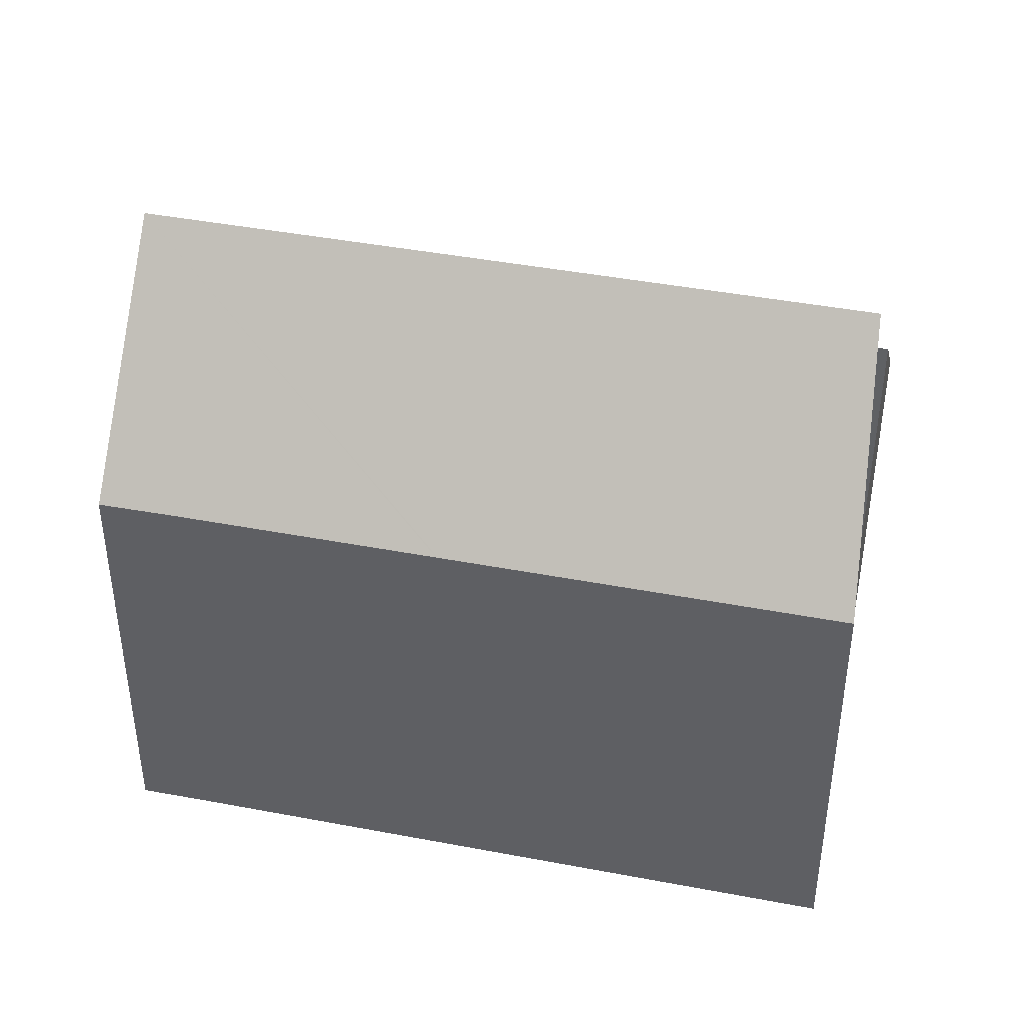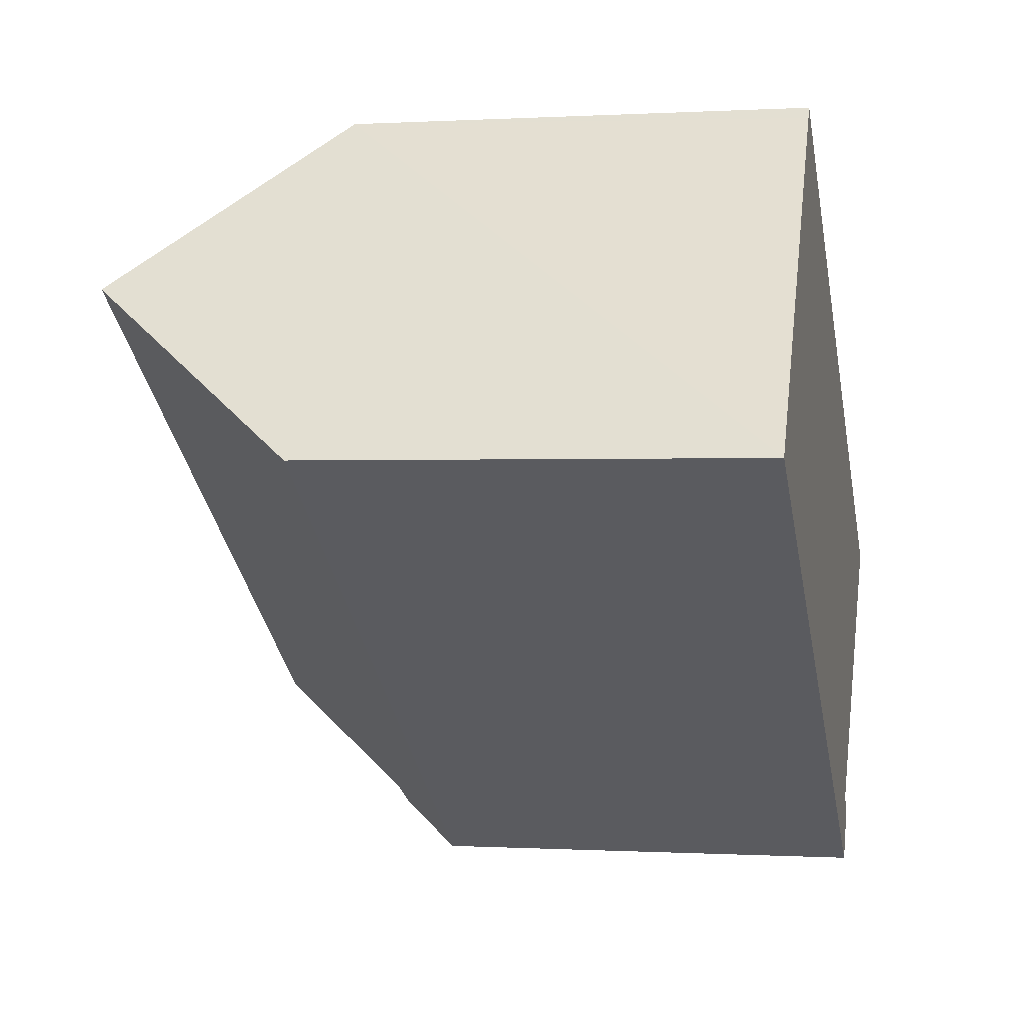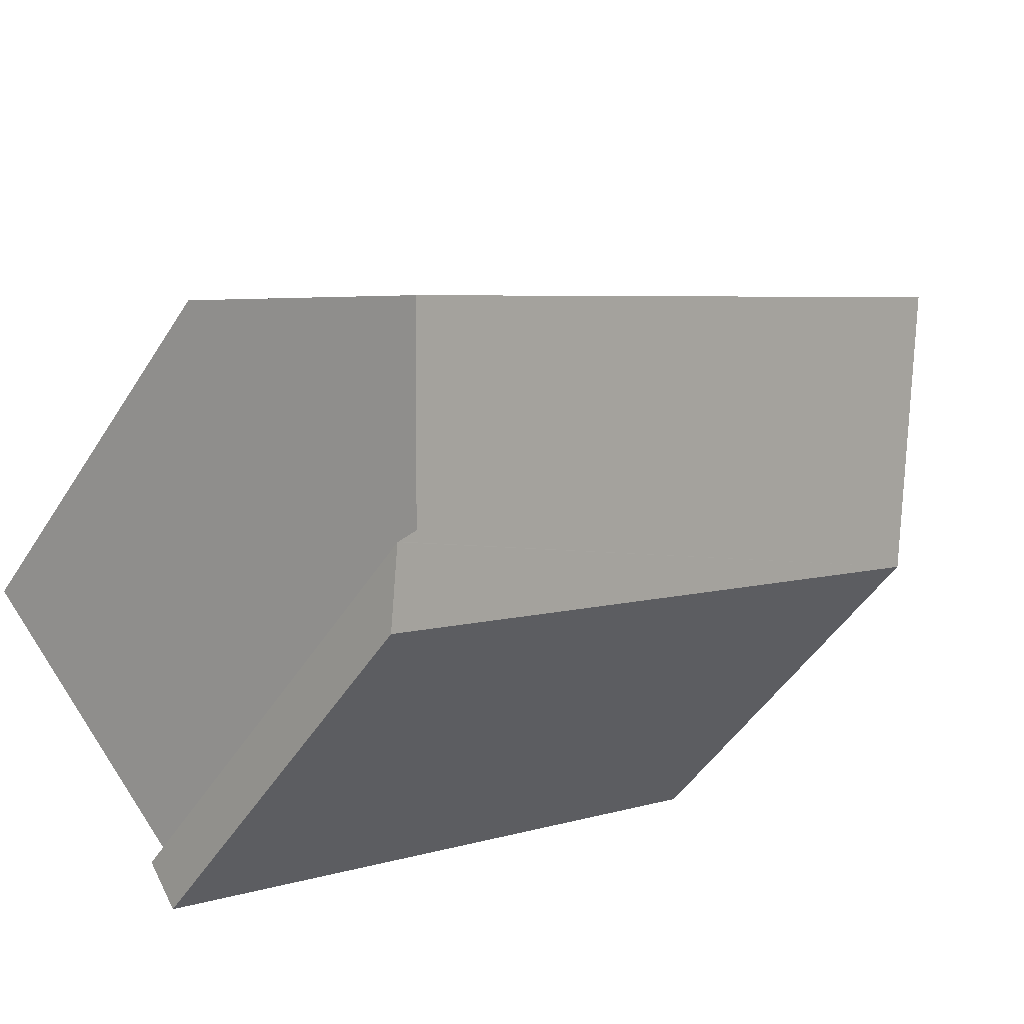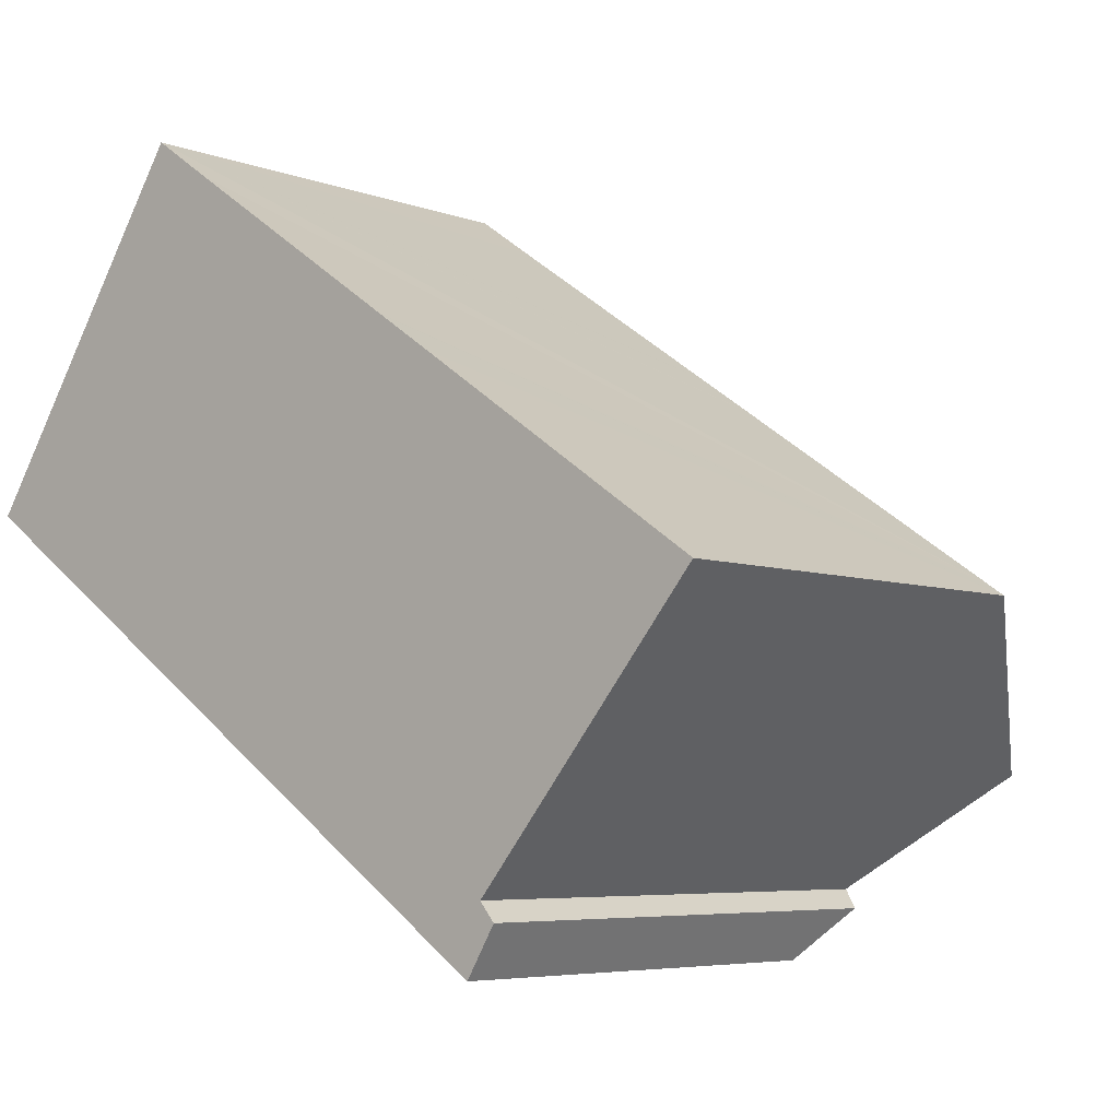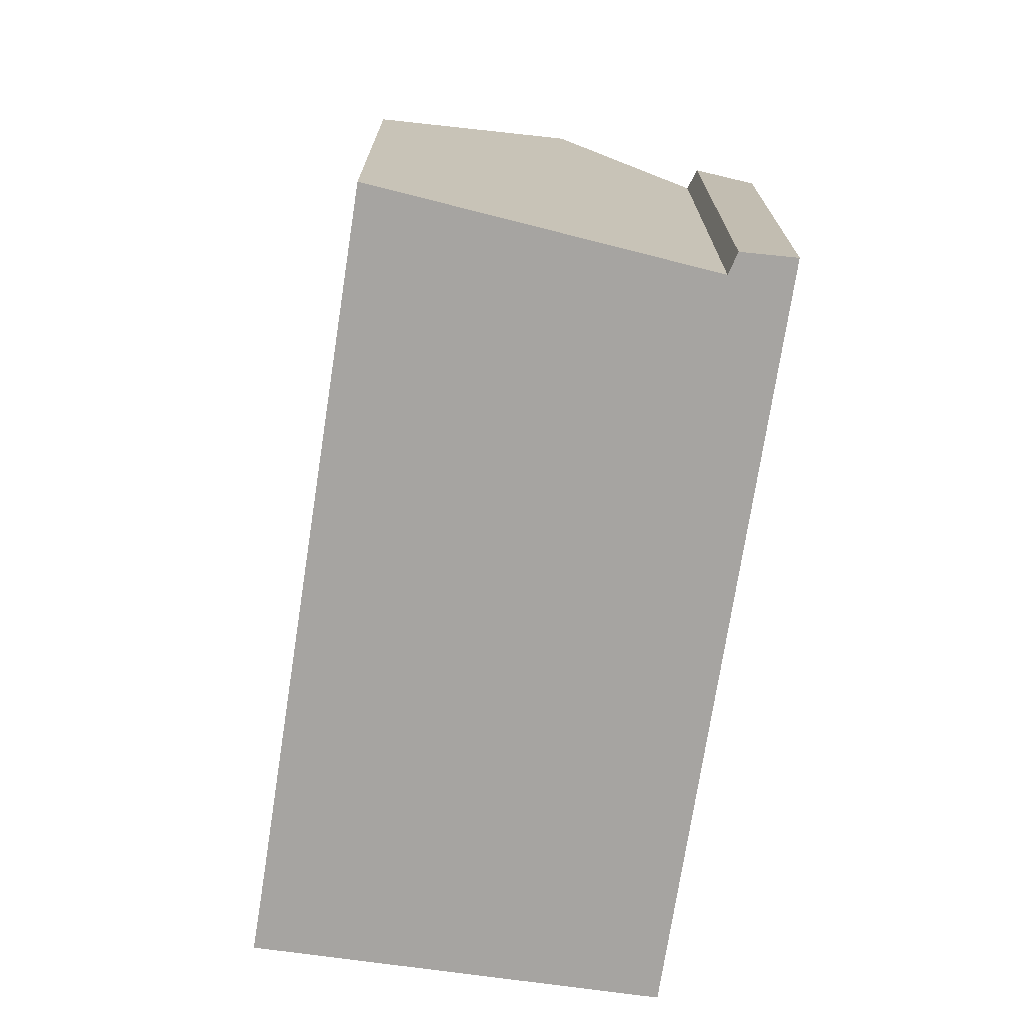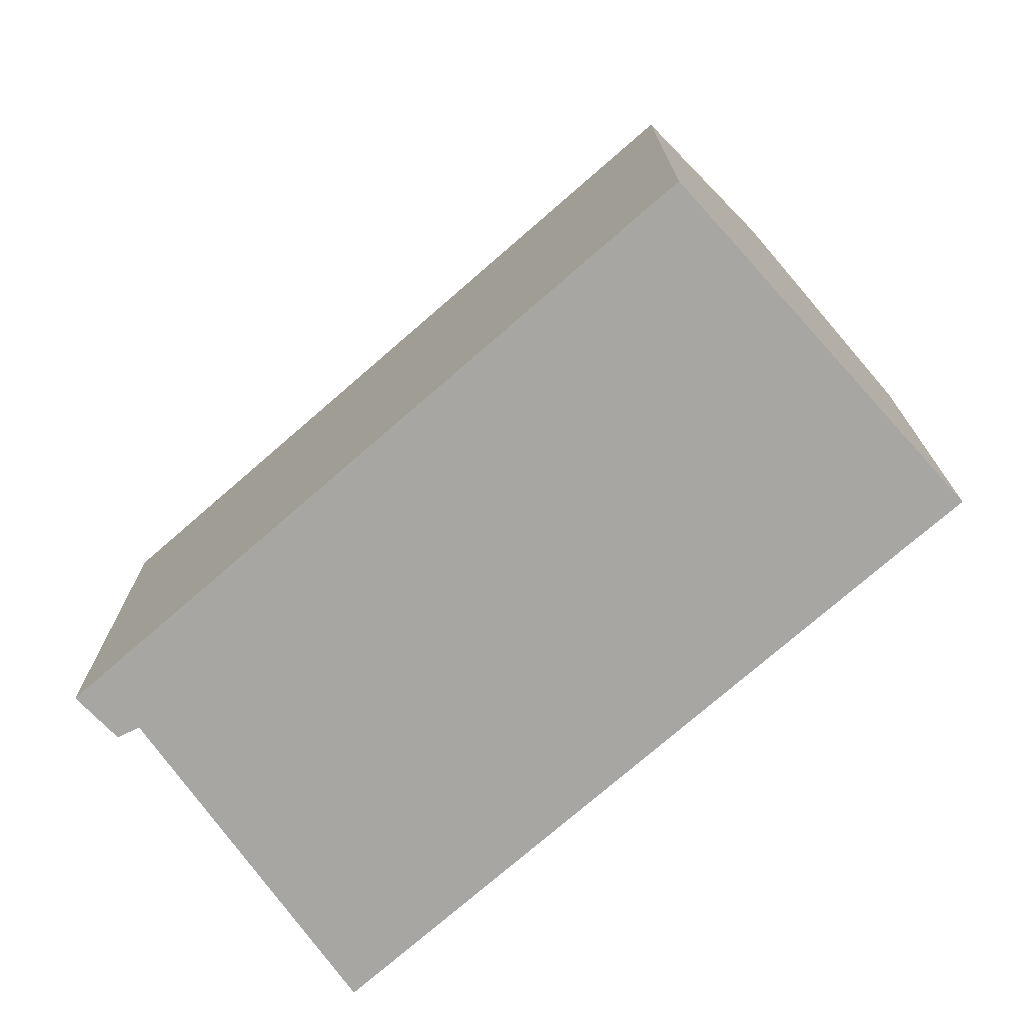
<metadata>
{"format":"obj","ext":"obj","renderer":"f3d","projection":"perspective","resolution":1024,"background":"white","views":[{"elev":43.2,"azim":47.1,"up":"+Y"},{"elev":-0.1,"azim":-77.5,"up":"+Z"},{"elev":-48.3,"azim":149.1,"up":"+Z"},{"elev":-5.7,"azim":41.2,"up":"+Z"},{"elev":-73.5,"azim":115.7,"up":"+Y"},{"elev":-74.3,"azim":-104.4,"up":"+Y"}]}
</metadata>
<code>
v  21.9 11.9 -2.772
v  21.74 11.54 -2.261
v  22.11 11.54 -2.517
v  19.51 15.93 -5.628
v  14.78 11.55 2.501
v  18.74 17.23 -6.543
v  2.872 17.23 4.336
v  13.31 11.55 3.508
v  13.27 11.55 3.537
v  7.319 11.55 7.612
v  5.571 11.91 8.411
v  5.758 11.54 8.694
v  0 11.57 7.084e-16
v  16.39 13.26 -9.352
v  16.75 13.09 -9.786
v  16.78 13.08 -9.812
v  16.03 11.52 -11.04
v  15.96 11.52 -10.99
v  16.03 6.761e-16 -11.04
v  0 0 0
v  15.96 6.731e-16 -10.99
v  5.571 -5.15e-16 8.411
v  5.758 -5.324e-16 8.694
v  2.872 -2.655e-16 4.336
v  14.74 11.55 2.529
v  7.319 -4.661e-16 7.612
v  13.27 -2.166e-16 3.537
v  13.31 -2.148e-16 3.508
v  14.74 -1.549e-16 2.529
v  22.11 1.541e-16 -2.517
v  14.78 -1.531e-16 2.501
v  21.74 1.384e-16 -2.261
v  16.39 5.726e-16 -9.352
v  16.75 5.992e-16 -9.786
v  16.78 6.008e-16 -9.812
v  18.74 4.006e-16 -6.543
v  21.9 1.697e-16 -2.772
v  19.51 3.446e-16 -5.628
g defaultobject
f 1 2 3
f 2 1 4
f 2 4 5
f 5 4 6
f 5 6 7
f 5 7 8
f 8 7 9
f 9 7 10
f 10 7 11
f 10 11 12
f 6 13 7
f 13 6 14
f 13 14 15
f 13 15 16
f 13 16 17
f 13 17 18
f 19 18 17
f 18 19 13
f 13 19 20
f 20 19 21
f 13 11 7
f 11 13 20
f 11 20 12
f 12 20 22
f 12 22 23
f 22 20 24
f 23 10 12
f 10 23 9
f 9 23 8
f 8 23 25
f 25 23 5
f 5 23 2
f 2 23 26
f 2 26 27
f 2 27 3
f 3 27 28
f 3 28 29
f 3 29 30
f 30 29 31
f 30 31 32
f 33 15 14
f 15 33 34
f 34 16 15
f 16 34 35
f 35 17 16
f 17 35 19
f 4 14 6
f 14 4 1
f 14 1 3
f 14 3 30
f 14 30 33
f 33 30 36
f 36 30 37
f 36 37 38
f 32 37 30
f 37 32 38
f 38 32 31
f 38 31 36
f 36 31 33
f 35 21 19
f 21 35 34
f 21 34 33
f 21 33 20
f 20 33 31
f 20 31 29
f 20 29 27
f 20 27 26
f 20 26 24
f 24 26 22
f 22 26 23

</code>
